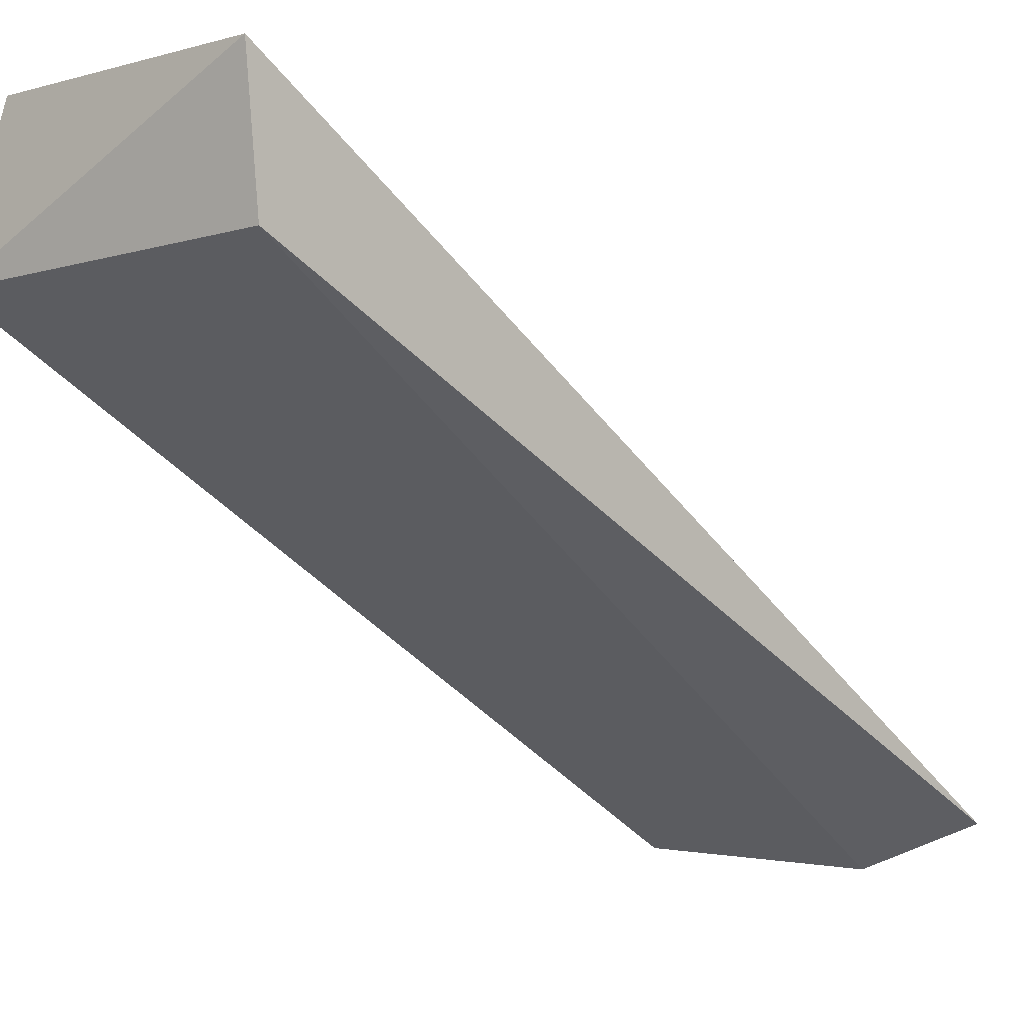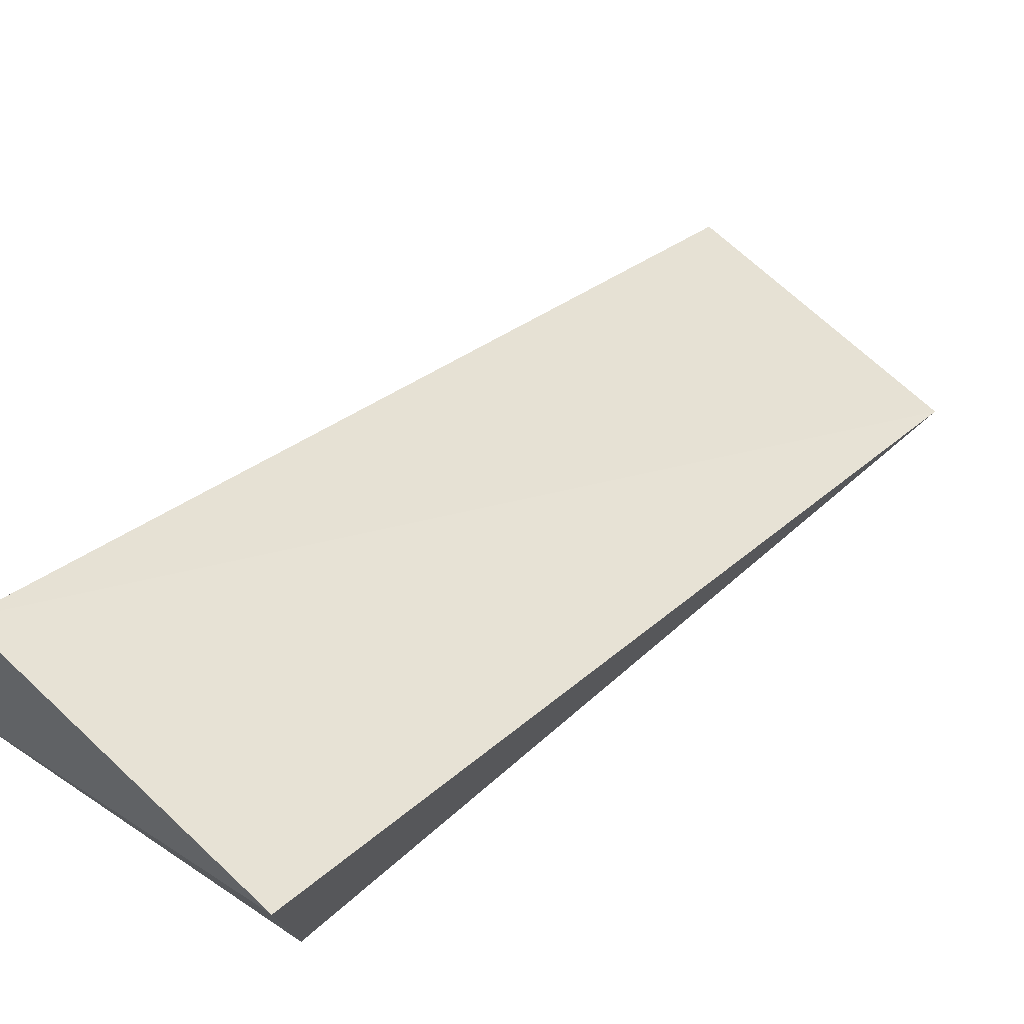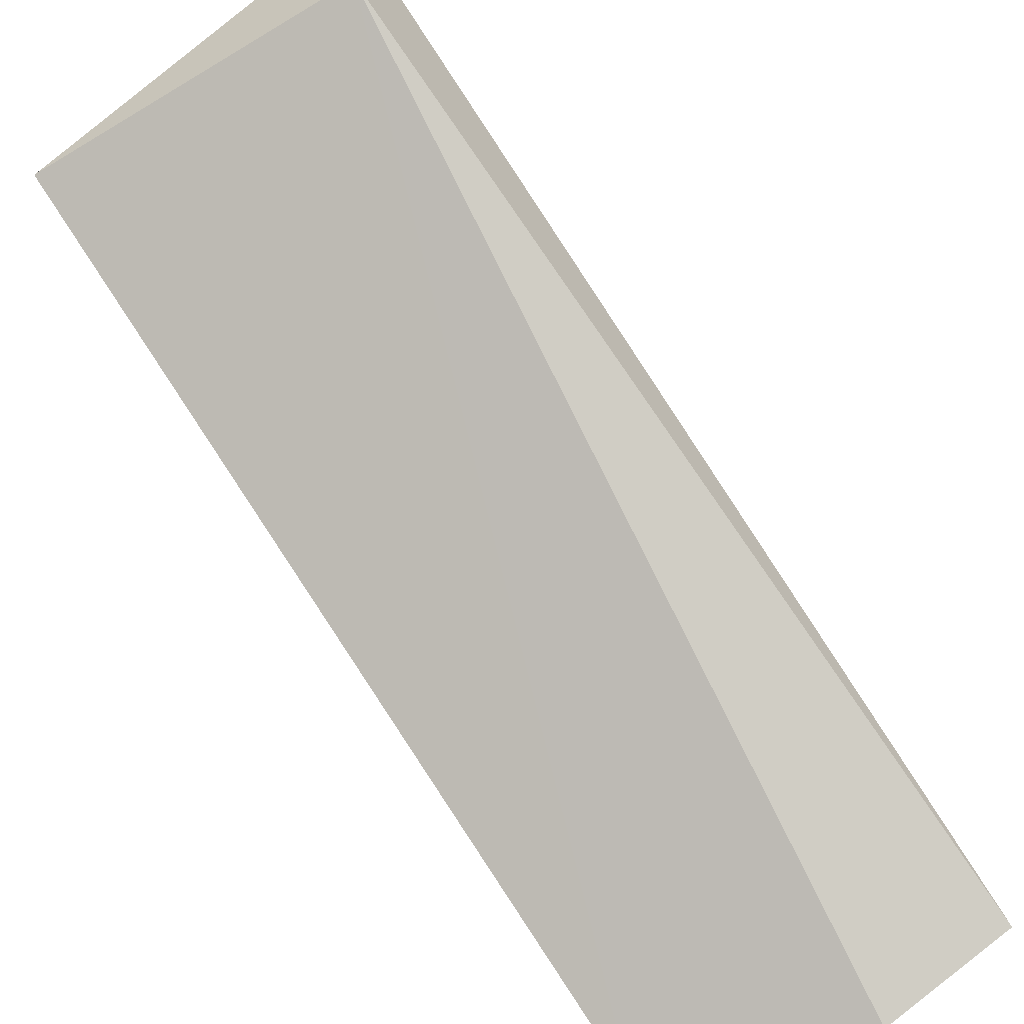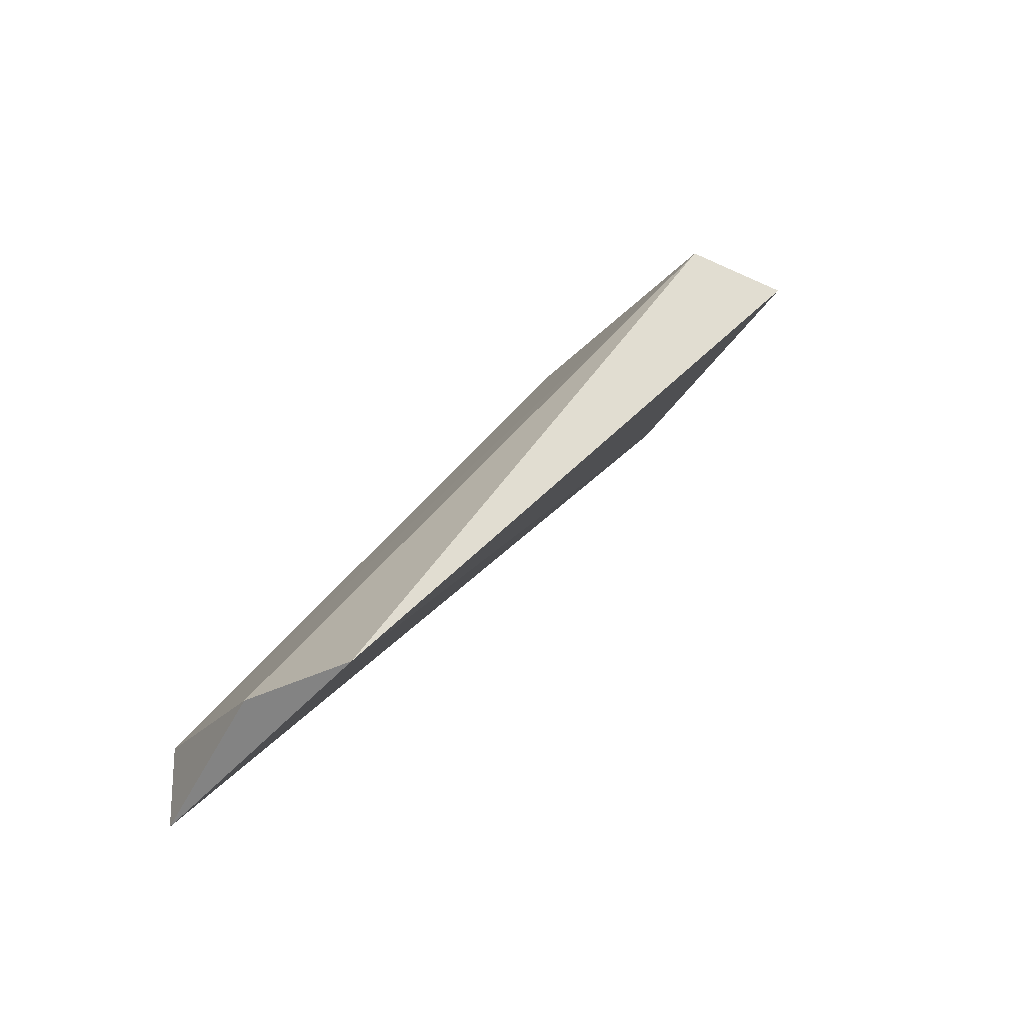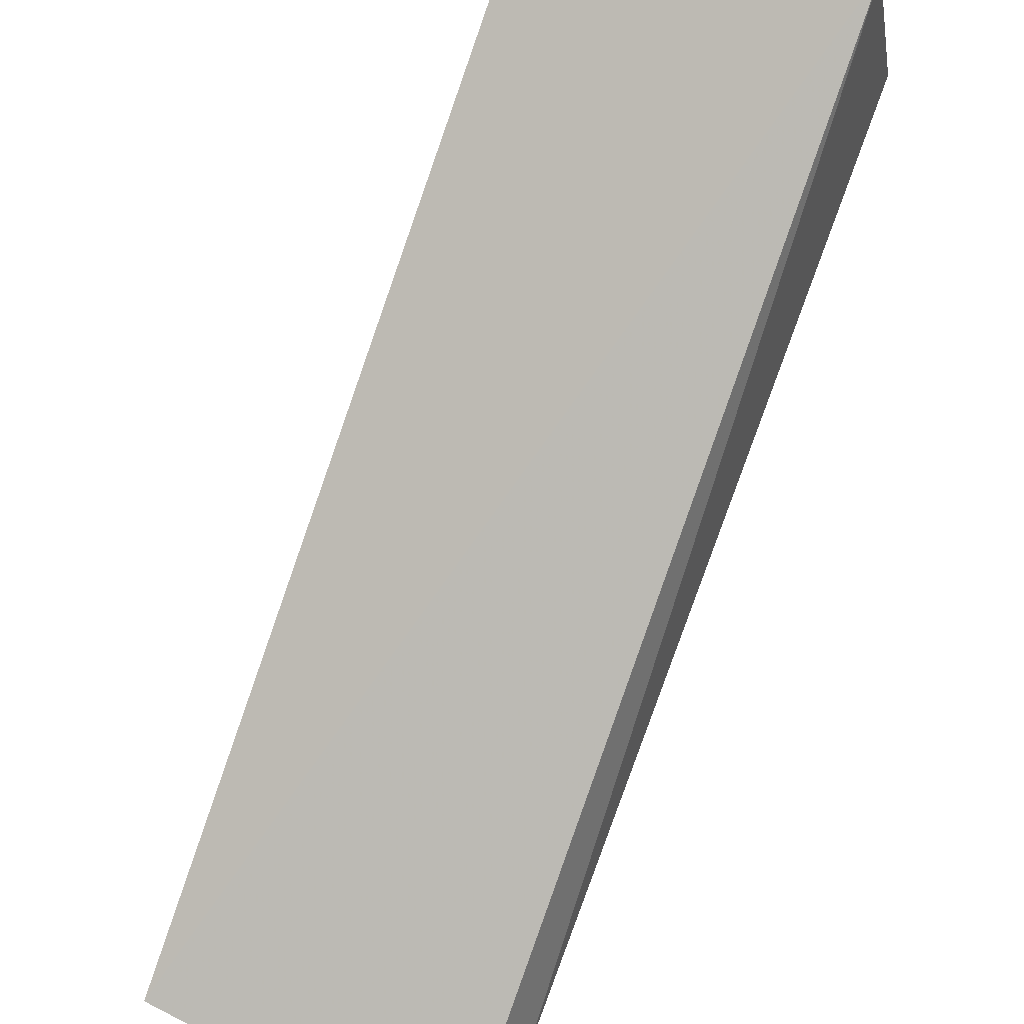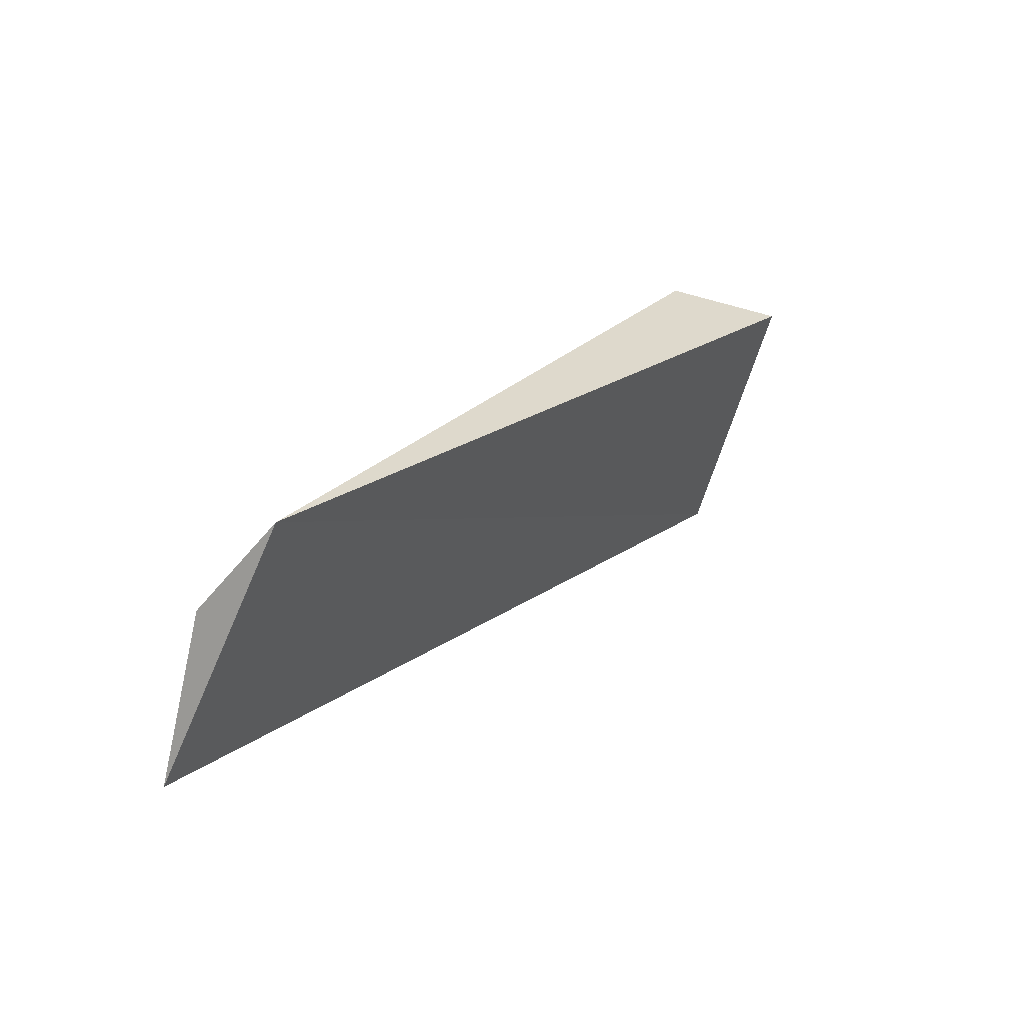
<metadata>
{"format":"obj","ext":"obj","renderer":"f3d","projection":"perspective","resolution":1024,"background":"white","views":[{"elev":-4.7,"azim":-133.8,"up":"+Z"},{"elev":68.9,"azim":-137.2,"up":"+Z"},{"elev":-61.7,"azim":-140.4,"up":"+Z"},{"elev":-42.4,"azim":-122.6,"up":"+Y"},{"elev":58.4,"azim":23.5,"up":"+Z"},{"elev":-60.5,"azim":-107.7,"up":"+Y"}]}
</metadata>
<code>
v 0.7708 -0.1873 -0.5271
v 0.7708 -0.1678 -0.5159
v 0.7659 -0.1891 -0.5275
v 0.7629 -0.1894 -0.5264
v 0.7629 -0.169 -0.5156
v 0.7704 -0.1898 -0.5271
v 0.7705 -0.1687 -0.512
v 0.7629 -0.1686 -0.5123
f 6 1 7
f 8 2 5
f 3 6 4
f 5 3 4
f 8 5 4
f 6 3 1
f 3 5 1
f 5 2 1
f 2 8 7
f 8 4 7
f 4 6 7
f 1 2 7

</code>
